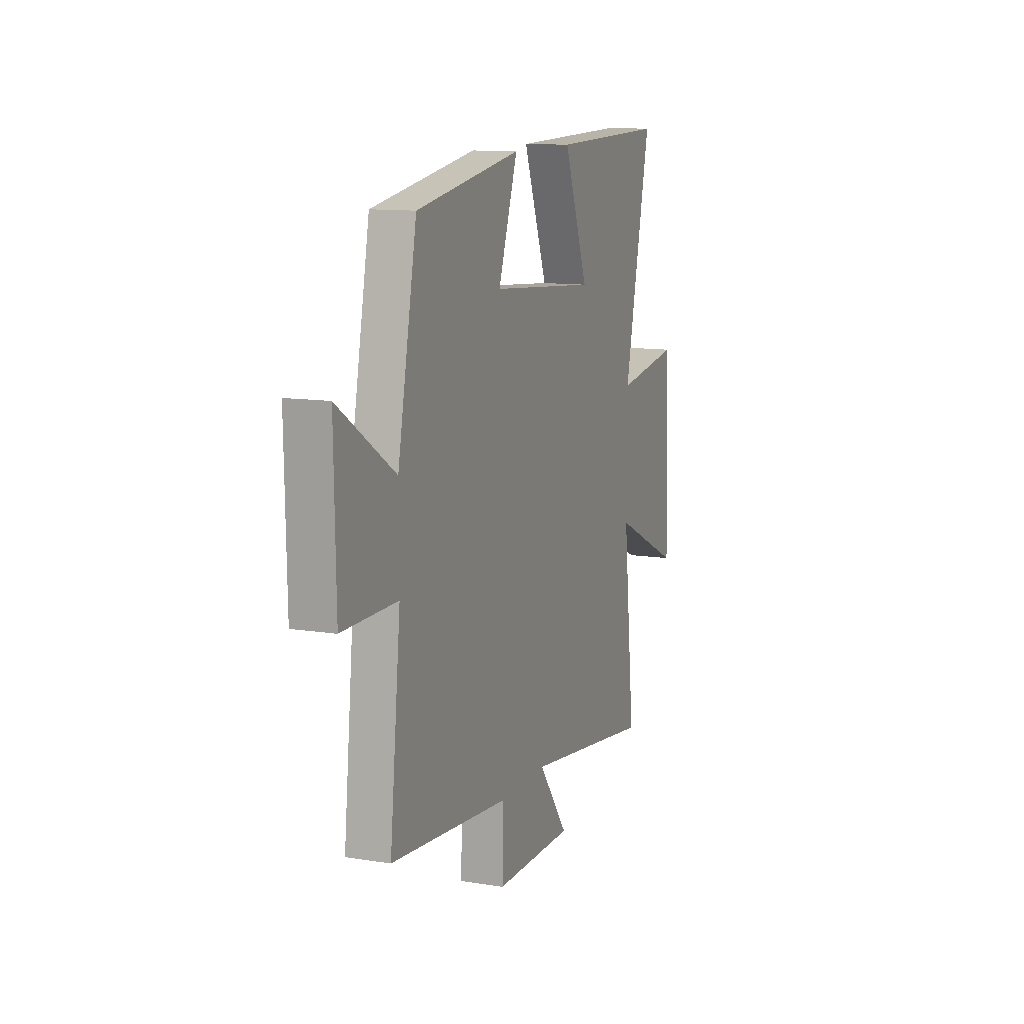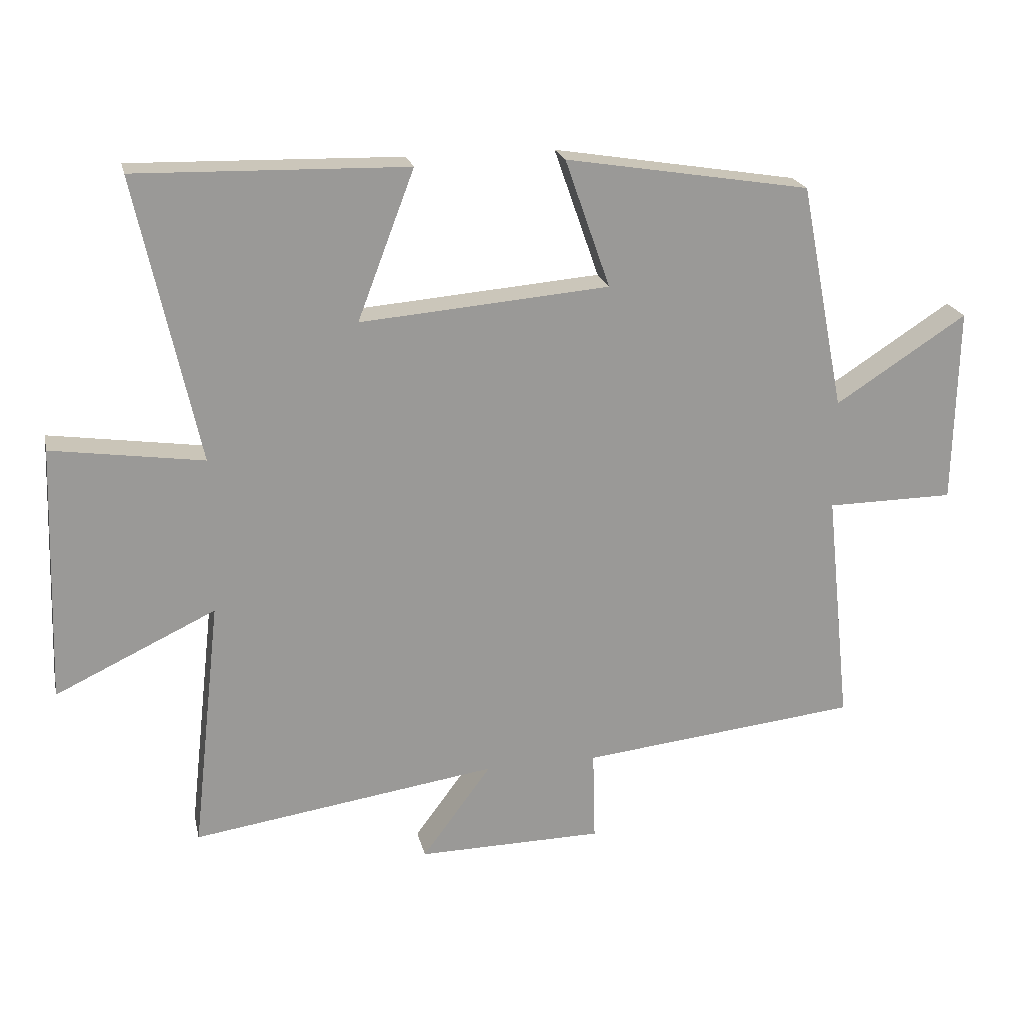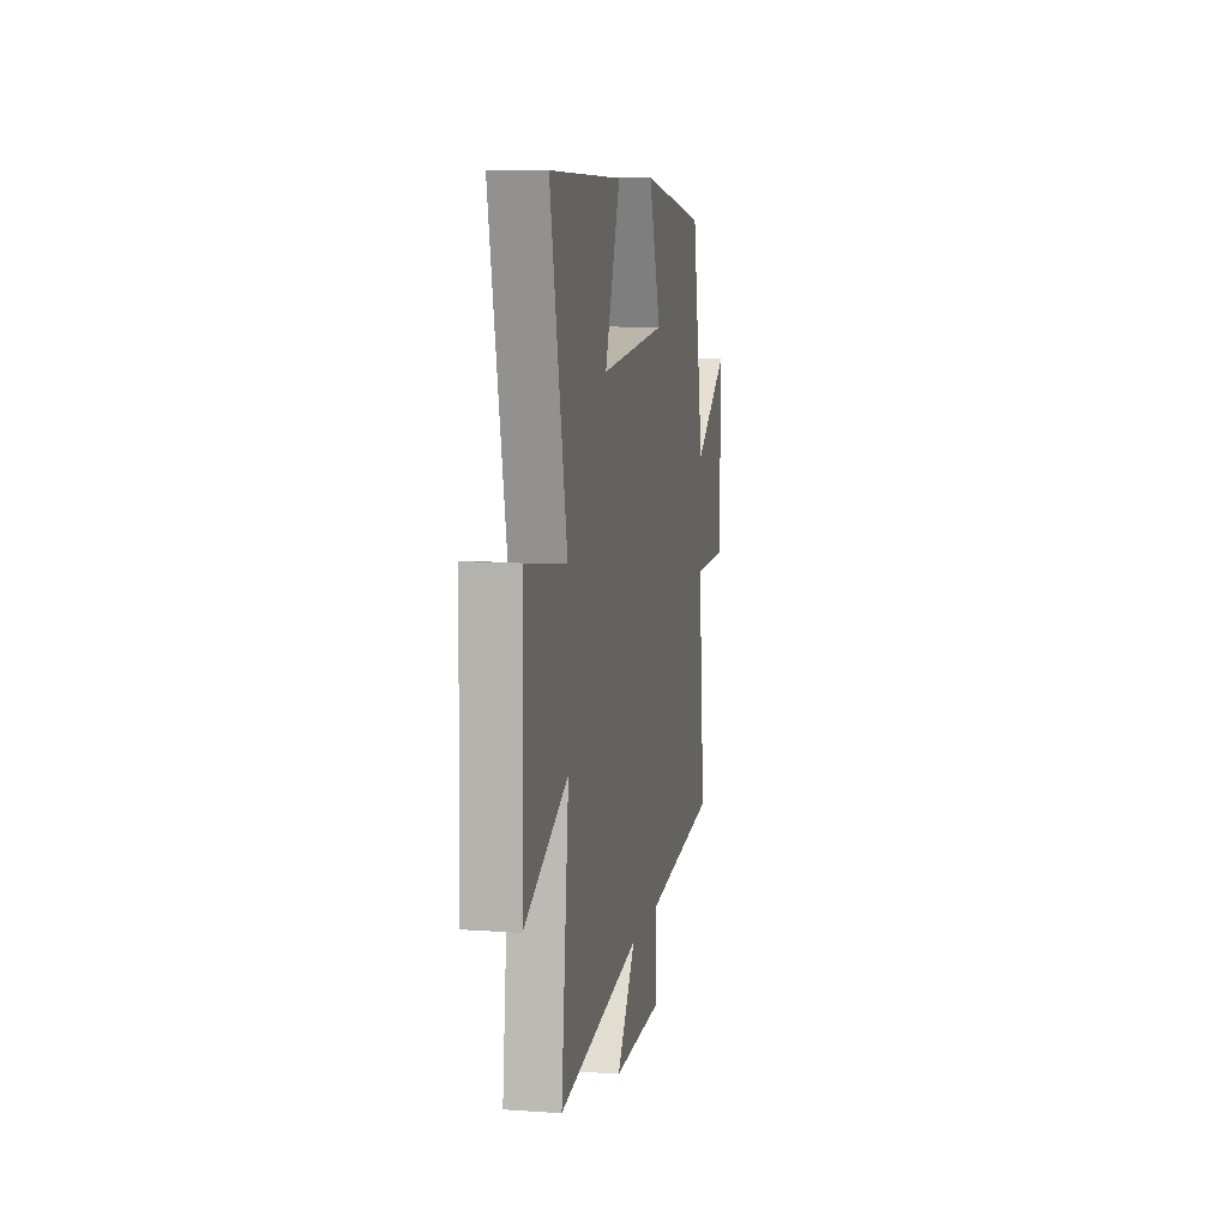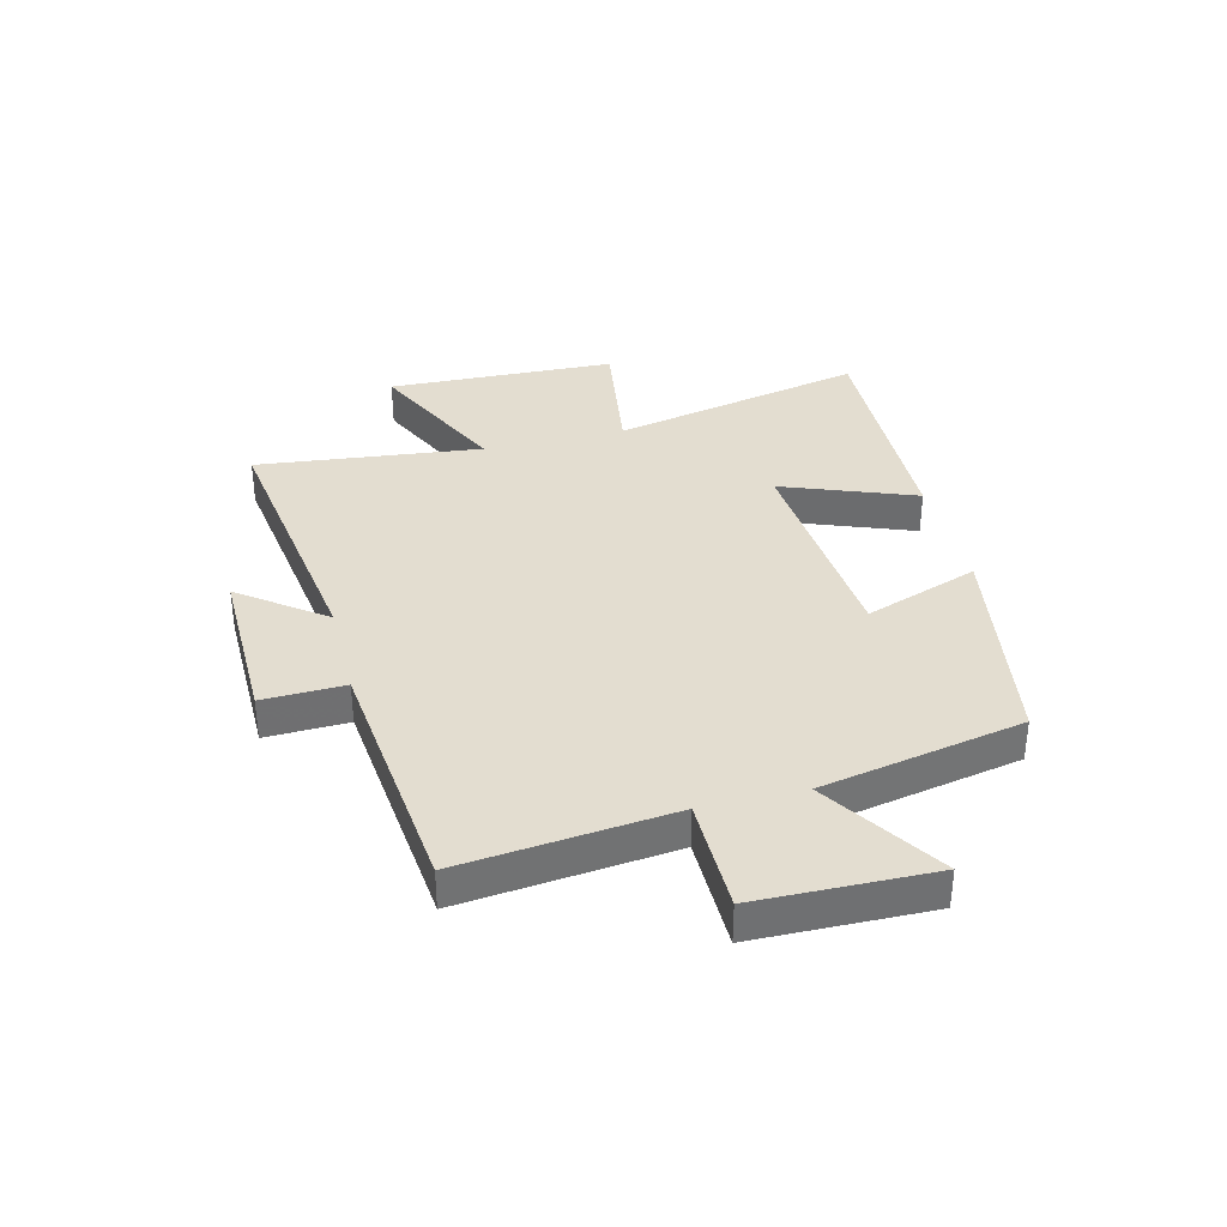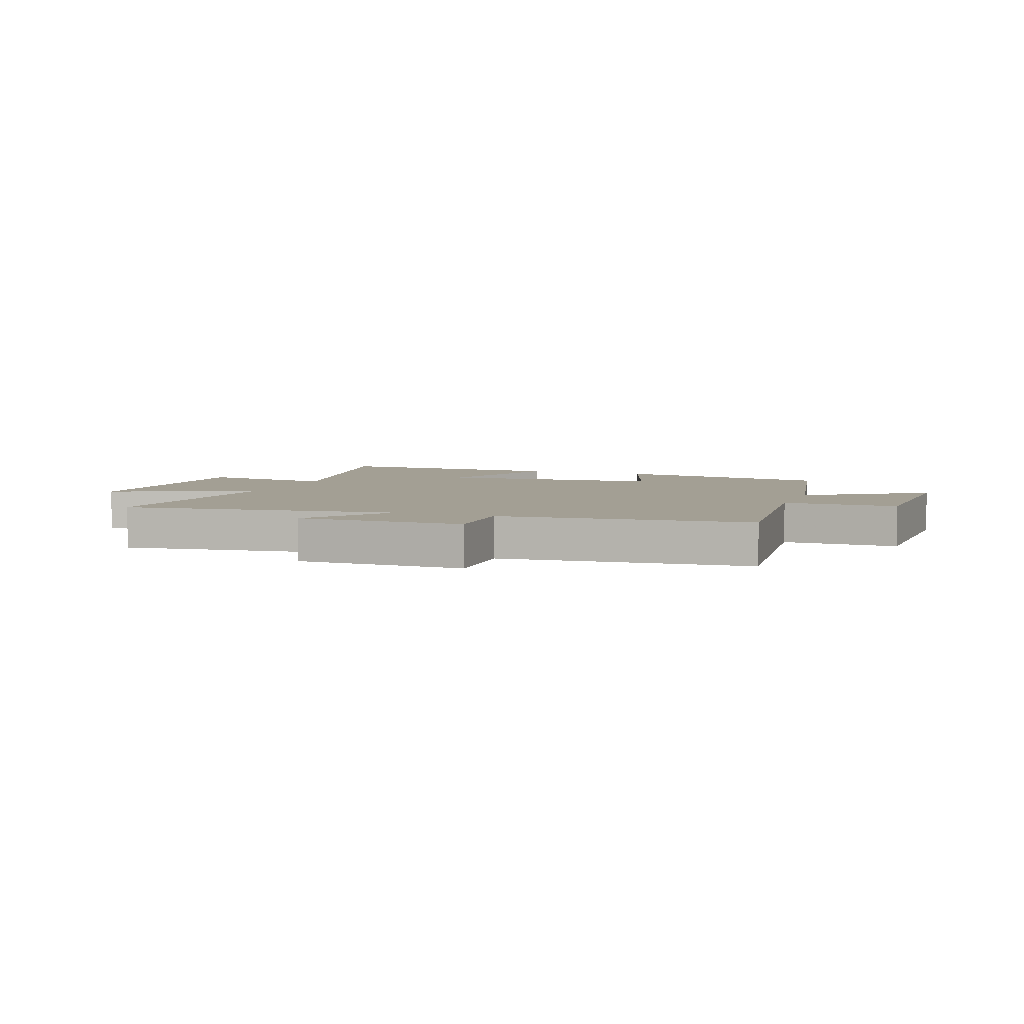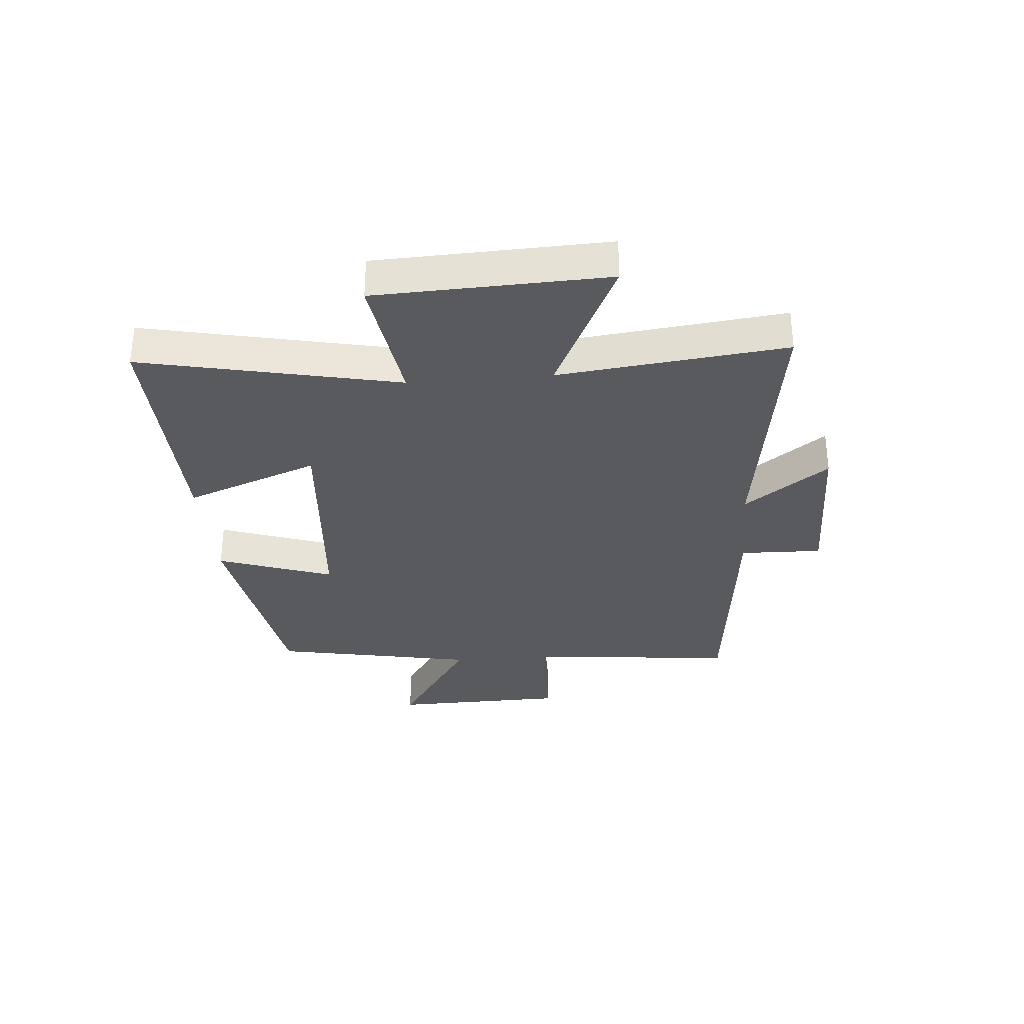
<metadata>
{"format":"obj","ext":"obj","renderer":"f3d","projection":"perspective","resolution":1024,"background":"white","views":[{"elev":11.8,"azim":-69.1,"up":"+Z"},{"elev":21.2,"azim":167.6,"up":"+Z"},{"elev":9.3,"azim":100.5,"up":"+Z"},{"elev":35.5,"azim":-104.0,"up":"+Y"},{"elev":5.3,"azim":-159.5,"up":"+Y"},{"elev":-31.8,"azim":94.9,"up":"+Y"}]}
</metadata>
<code>
v 0.544 0.07 -0.57
v 0.069 0.07 -0.5
v 0.177 0.07 -0.646
v -0.111 0.07 -0.642
v -0.107 0.07 -0.5
v -0.539 0.07 -0.453
v -0.5 0.07 -0.087
v -0.698 0.07 -0.085
v -0.704 0.07 0.219
v -0.5 0.07 0.087
v -0.431 0.07 0.438
v -0.051 0.07 0.5
v -0.121 0.07 0.301
v 0.265 0.07 0.269
v 0.177 0.07 0.5
v 0.596 0.07 0.51
v 0.5 0.07 0.068
v 0.735 0.07 0.102
v 0.749 0.07 -0.296
v 0.5 0.07 -0.178
v 0.544 0 -0.57
v 0.069 0 -0.5
v 0.177 0 -0.646
v -0.111 0 -0.642
v -0.107 0 -0.5
v -0.539 0 -0.453
v -0.5 0 -0.087
v -0.698 0 -0.085
v -0.704 0 0.219
v -0.5 0 0.087
v -0.431 0 0.438
v -0.051 0 0.5
v -0.121 0 0.301
v 0.265 0 0.269
v 0.177 0 0.5
v 0.596 0 0.51
v 0.5 0 0.068
v 0.735 0 0.102
v 0.749 0 -0.296
v 0.5 0 -0.178
f 17 18 19 20
f 14 15 16 17
f 13 14 17 20
f 10 11 12 13
f 20 1 2
f 13 20 2
f 10 13 2
f 7 8 9 10
f 5 6 7
f 10 2 3
f 7 10 3
f 5 7 3
f 3 4 5
f 40 39 38 37
f 37 36 35 34
f 40 37 34 33
f 33 32 31 30
f 22 21 40
f 22 40 33
f 22 33 30
f 30 29 28 27
f 27 26 25
f 23 22 30
f 23 30 27
f 23 27 25
f 25 24 23
f 1 21 22 2
f 2 22 23 3
f 3 23 24 4
f 4 24 25 5
f 5 25 26 6
f 6 26 27 7
f 7 27 28 8
f 8 28 29 9
f 9 29 30 10
f 10 30 31 11
f 11 31 32 12
f 12 32 33 13
f 13 33 34 14
f 14 34 35 15
f 15 35 36 16
f 16 36 37 17
f 17 37 38 18
f 18 38 39 19
f 19 39 40 20
f 20 40 21 1

</code>
